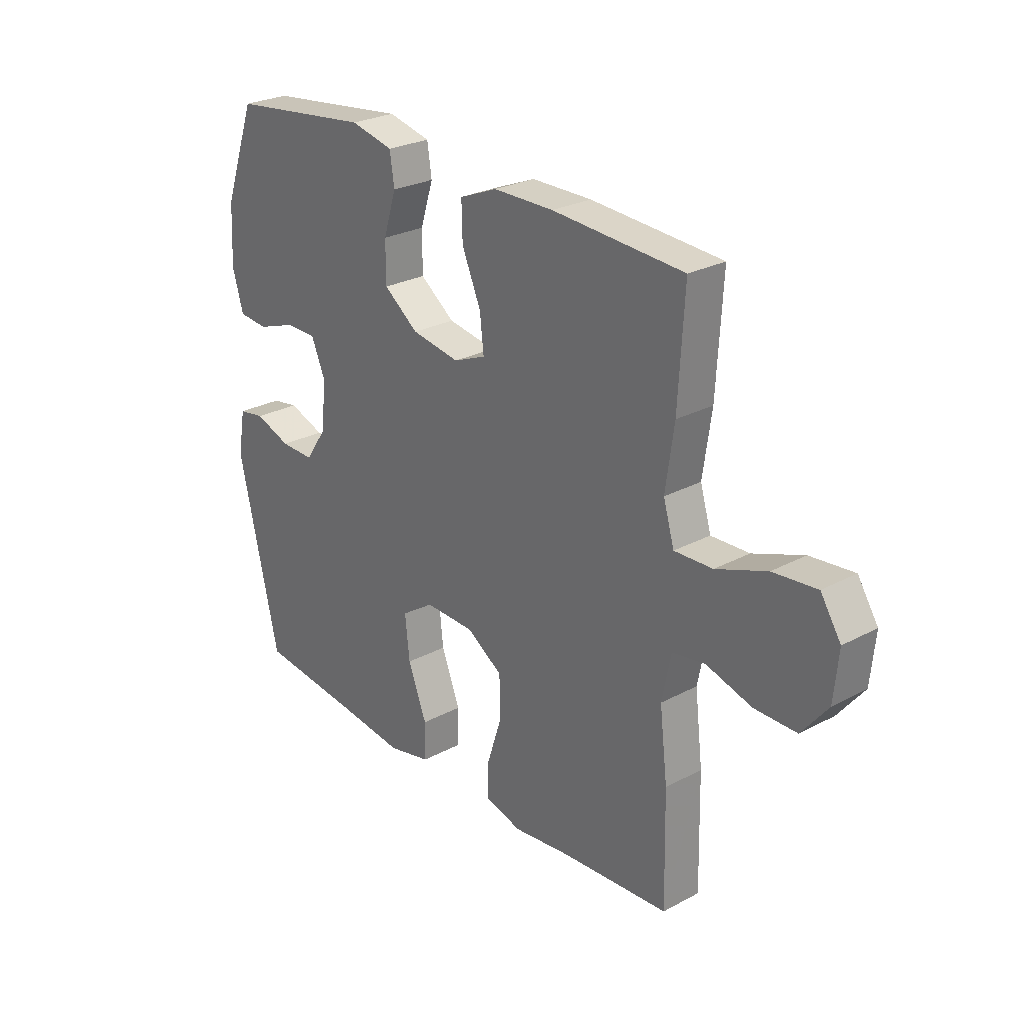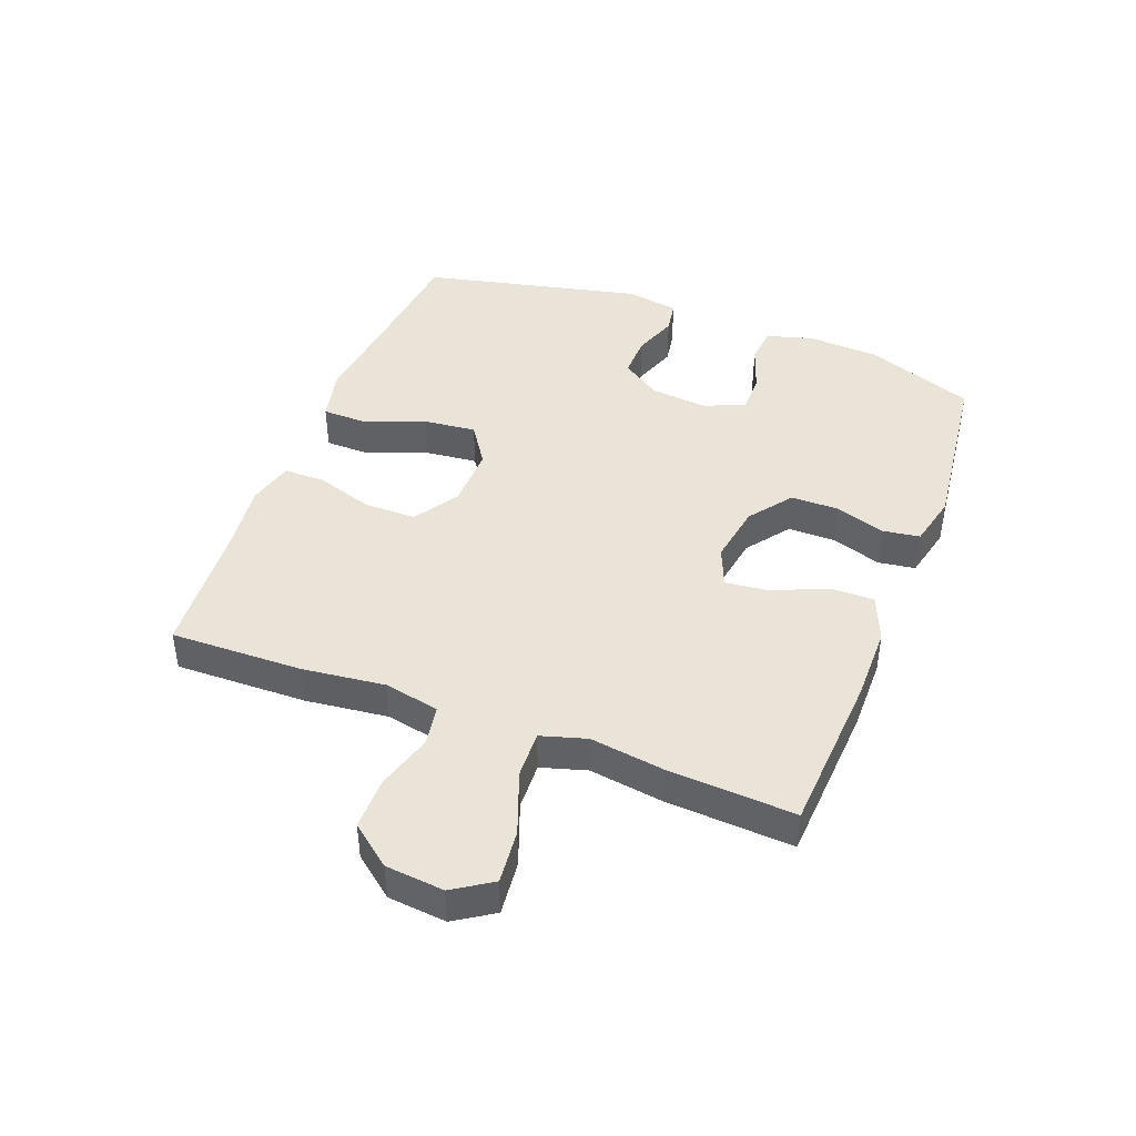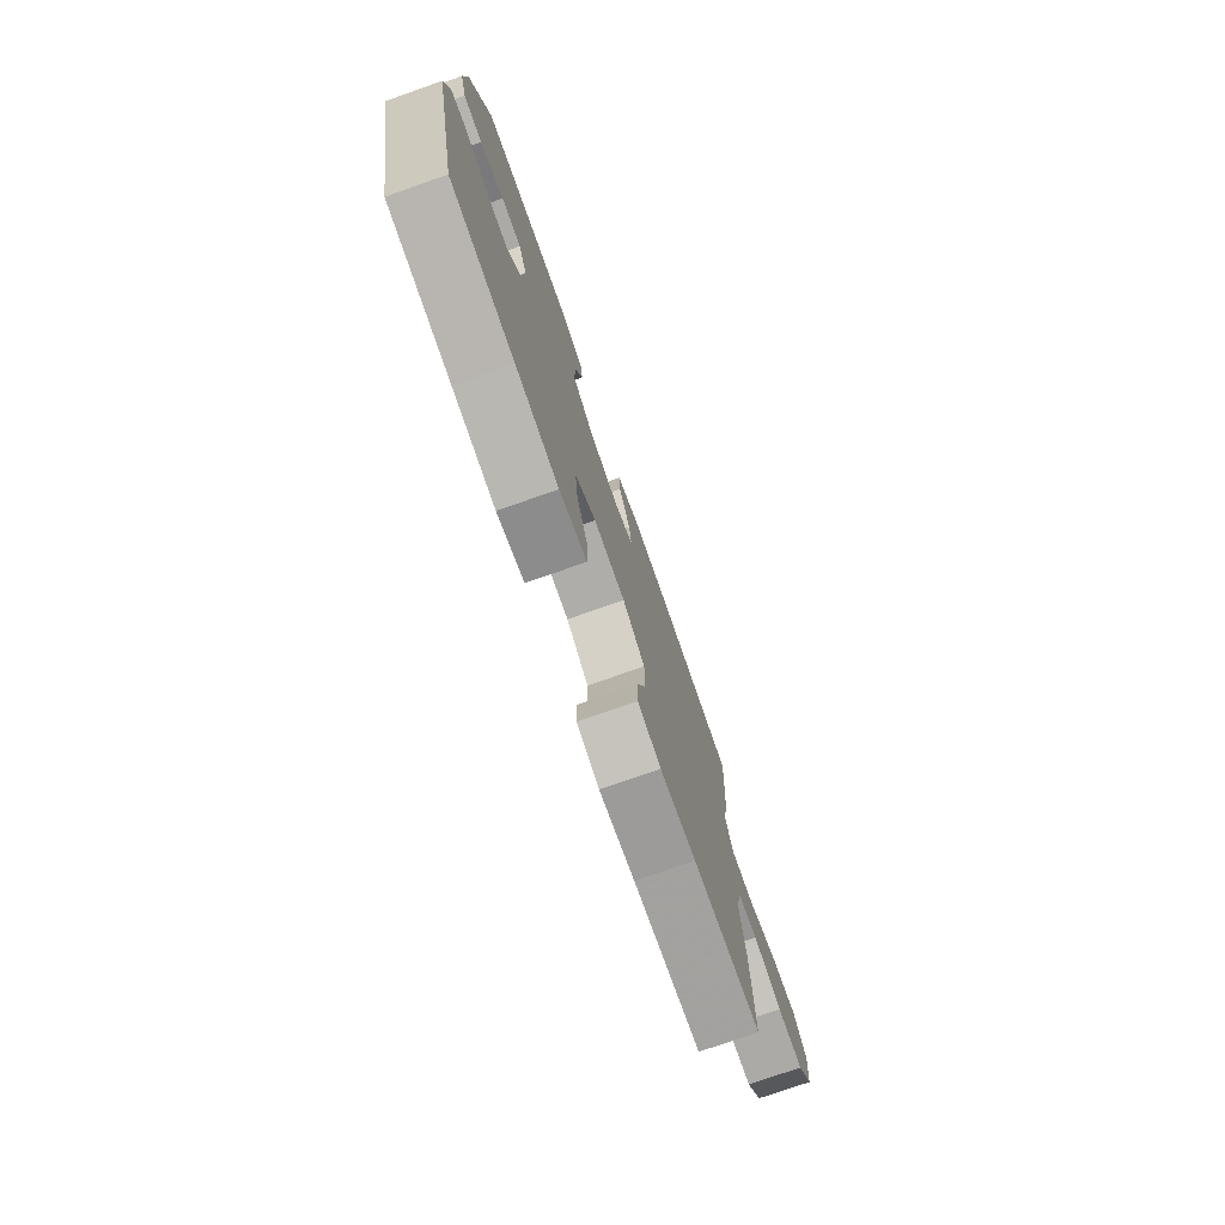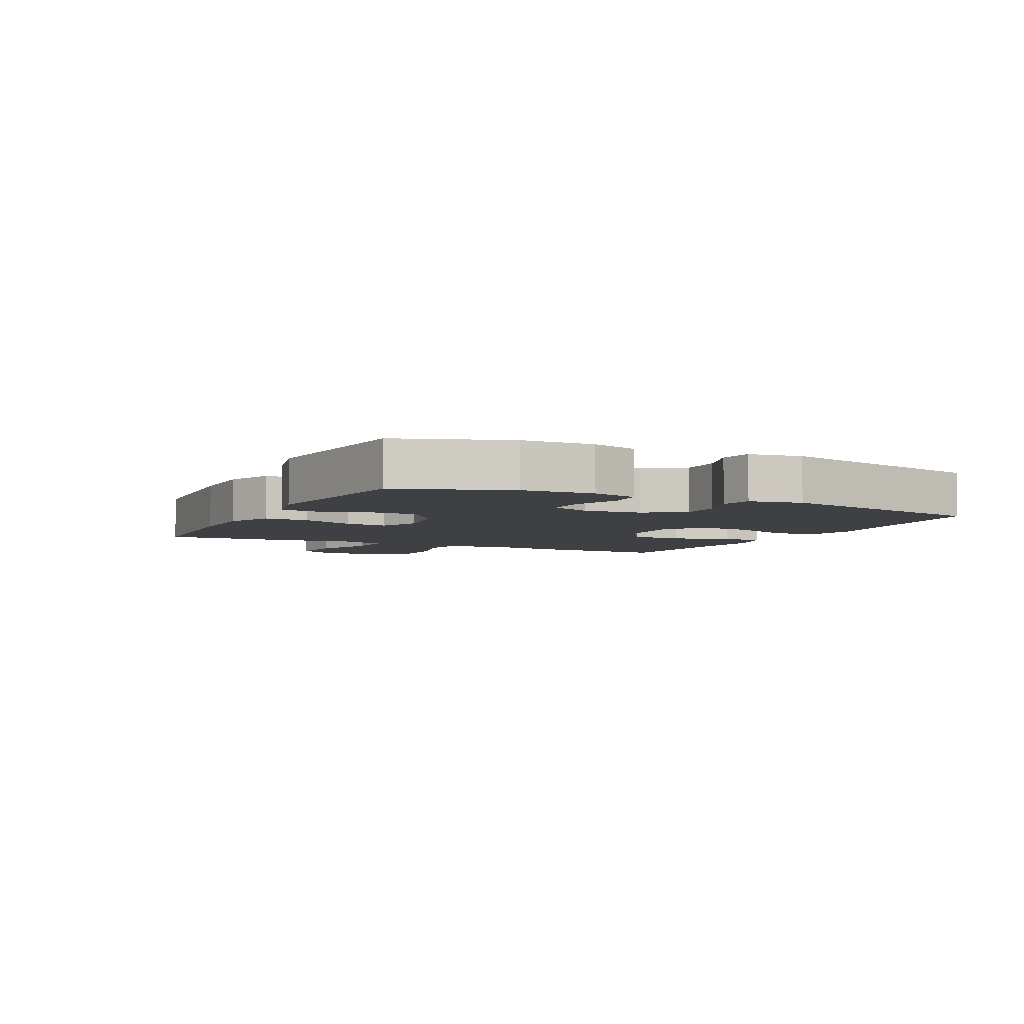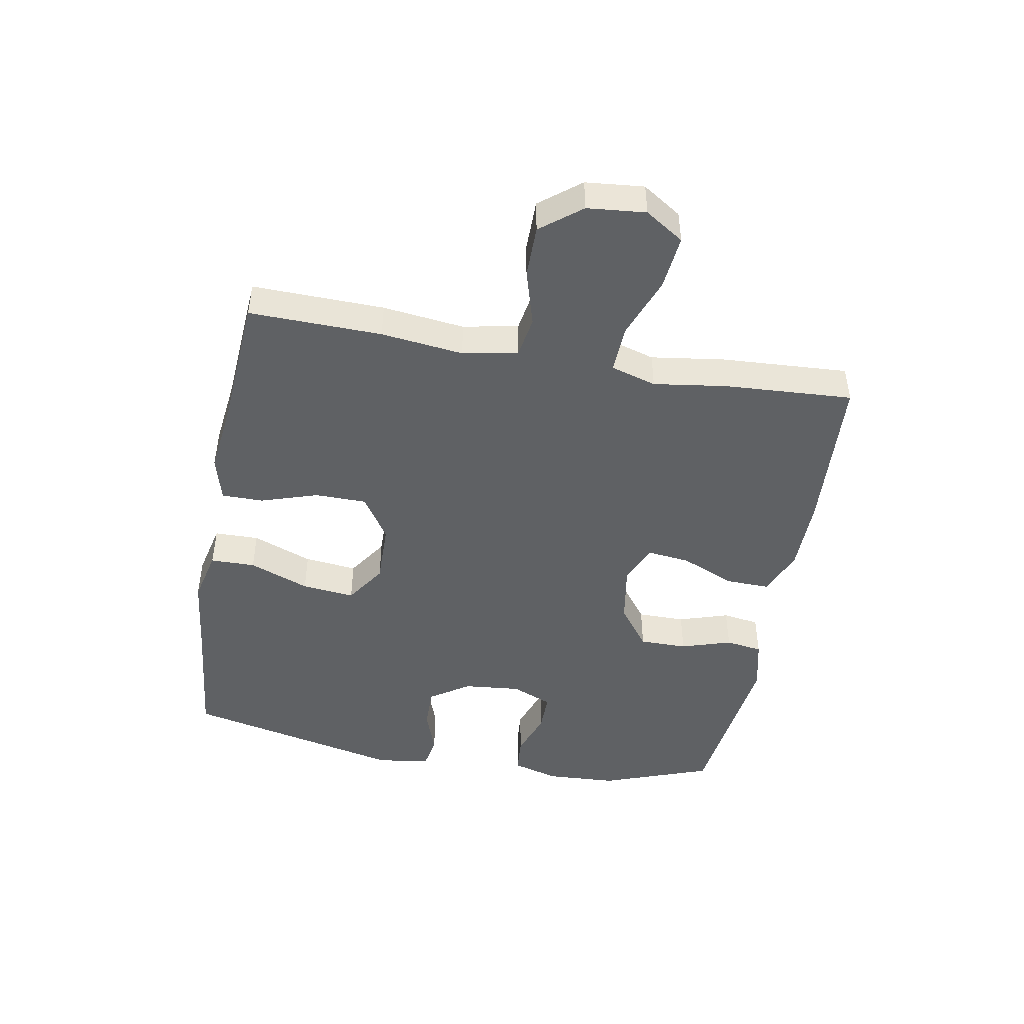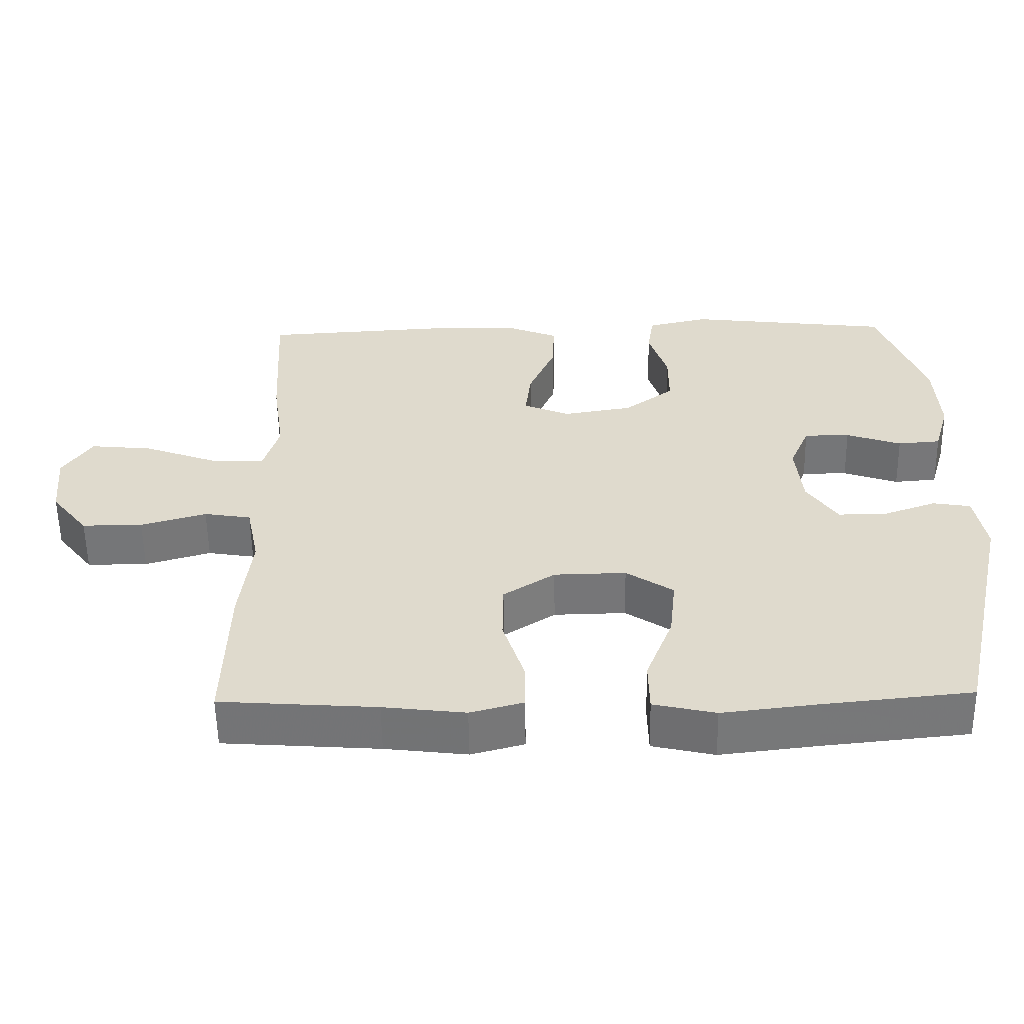
<metadata>
{"format":"obj","ext":"obj","renderer":"f3d","projection":"perspective","resolution":1024,"background":"white","views":[{"elev":26.5,"azim":-130.0,"up":"+Z"},{"elev":43.4,"azim":-69.0,"up":"+Y"},{"elev":-76.1,"azim":109.3,"up":"+Z"},{"elev":-5.0,"azim":63.6,"up":"+Y"},{"elev":-46.4,"azim":-100.2,"up":"+Y"},{"elev":-56.8,"azim":0.9,"up":"+Z"}]}
</metadata>
<code>
v -0.5 0.07 -0.5
v -0.495 0.07 -0.284
v -0.479 0.07 -0.15
v -0.497 0.07 -0.06
v -0.563 0.07 -0.049
v -0.655 0.07 -0.076
v -0.74 0.07 -0.076
v -0.792 0.07 -0.01
v -0.801 0.07 0.085
v -0.76 0.07 0.148
v -0.672 0.07 0.139
v -0.57 0.07 0.101
v -0.493 0.07 0.098
v -0.471 0.07 0.172
v -0.488 0.07 0.292
v -0.5 0.07 0.5
v -0.236 0.07 0.516
v -0.115 0.07 0.515
v -0.039 0.07 0.484
v -0.041 0.07 0.412
v -0.079 0.07 0.324
v -0.087 0.07 0.254
v -0.022 0.07 0.227
v 0.075 0.07 0.243
v 0.145 0.07 0.295
v 0.145 0.07 0.373
v 0.119 0.07 0.455
v 0.128 0.07 0.515
v 0.214 0.07 0.535
v 0.5 0.07 0.5
v 0.565 0.07 0.321
v 0.571 0.07 0.205
v 0.549 0.07 0.129
v 0.489 0.07 0.124
v 0.412 0.07 0.151
v 0.348 0.07 0.151
v 0.32 0.07 0.085
v 0.329 0.07 -0.009
v 0.372 0.07 -0.073
v 0.441 0.07 -0.072
v 0.514 0.07 -0.046
v 0.567 0.07 -0.055
v 0.582 0.07 -0.141
v 0.5 0.07 -0.5
v 0.296 0.07 -0.521
v 0.159 0.07 -0.537
v 0.072 0.07 -0.517
v 0.071 0.07 -0.444
v 0.109 0.07 -0.346
v 0.118 0.07 -0.26
v 0.052 0.07 -0.216
v -0.049 0.07 -0.218
v -0.121 0.07 -0.265
v -0.122 0.07 -0.349
v -0.092 0.07 -0.442
v -0.092 0.07 -0.51
v -0.166 0.07 -0.53
v -0.281 0.07 -0.516
v -0.5 0 -0.5
v -0.495 0 -0.284
v -0.479 0 -0.15
v -0.497 0 -0.06
v -0.563 0 -0.049
v -0.655 0 -0.076
v -0.74 0 -0.076
v -0.792 0 -0.01
v -0.801 0 0.085
v -0.76 0 0.148
v -0.672 0 0.139
v -0.57 0 0.101
v -0.493 0 0.098
v -0.471 0 0.172
v -0.488 0 0.292
v -0.5 0 0.5
v -0.236 0 0.516
v -0.115 0 0.515
v -0.039 0 0.484
v -0.041 0 0.412
v -0.079 0 0.324
v -0.087 0 0.254
v -0.022 0 0.227
v 0.075 0 0.243
v 0.145 0 0.295
v 0.145 0 0.373
v 0.119 0 0.455
v 0.128 0 0.515
v 0.214 0 0.535
v 0.5 0 0.5
v 0.565 0 0.321
v 0.571 0 0.205
v 0.549 0 0.129
v 0.489 0 0.124
v 0.412 0 0.151
v 0.348 0 0.151
v 0.32 0 0.085
v 0.329 0 -0.009
v 0.372 0 -0.073
v 0.441 0 -0.072
v 0.514 0 -0.046
v 0.567 0 -0.055
v 0.582 0 -0.141
v 0.5 0 -0.5
v 0.296 0 -0.521
v 0.159 0 -0.537
v 0.072 0 -0.517
v 0.071 0 -0.444
v 0.109 0 -0.346
v 0.118 0 -0.26
v 0.052 0 -0.216
v -0.049 0 -0.218
v -0.121 0 -0.265
v -0.122 0 -0.349
v -0.092 0 -0.442
v -0.092 0 -0.51
v -0.166 0 -0.53
v -0.281 0 -0.516
f 56 57 58
f 55 56 58
f 54 55 58
f 1 2 3
f 58 1 3
f 54 58 3
f 53 54 3
f 52 53 3 4
f 51 52 4
f 47 48 49
f 46 47 49
f 45 46 49
f 45 49 50
f 44 45 50
f 43 44 50
f 42 43 50
f 41 42 50
f 40 41 50
f 39 40 50 51
f 33 34 35
f 32 33 35
f 31 32 35
f 30 31 35
f 29 30 35
f 28 29 35
f 27 28 35
f 26 27 35
f 25 26 35 36
f 24 25 36 37
f 19 20 21
f 18 19 21
f 17 18 21
f 16 17 21
f 15 16 21
f 14 15 21
f 13 14 21 22
f 10 11 12
f 9 10 12
f 8 9 12
f 7 8 12
f 6 7 12
f 5 6 12
f 4 5 12 13
f 13 22 23
f 4 13 23
f 51 4 23
f 39 51 23
f 38 39 23
f 23 24 37 38
f 116 115 114
f 116 114 113
f 116 113 112
f 61 60 59
f 61 59 116
f 61 116 112
f 61 112 111
f 62 61 111 110
f 62 110 109
f 107 106 105
f 107 105 104
f 107 104 103
f 108 107 103
f 108 103 102
f 108 102 101
f 108 101 100
f 108 100 99
f 108 99 98
f 109 108 98 97
f 93 92 91
f 93 91 90
f 93 90 89
f 93 89 88
f 93 88 87
f 93 87 86
f 93 86 85
f 93 85 84
f 94 93 84 83
f 95 94 83 82
f 79 78 77
f 79 77 76
f 79 76 75
f 79 75 74
f 79 74 73
f 79 73 72
f 80 79 72 71
f 70 69 68
f 70 68 67
f 70 67 66
f 70 66 65
f 70 65 64
f 70 64 63
f 71 70 63 62
f 81 80 71
f 81 71 62
f 81 62 109
f 81 109 97
f 81 97 96
f 96 95 82 81
f 1 59 60 2
f 2 60 61 3
f 3 61 62 4
f 4 62 63 5
f 5 63 64 6
f 6 64 65 7
f 7 65 66 8
f 8 66 67 9
f 9 67 68 10
f 10 68 69 11
f 11 69 70 12
f 12 70 71 13
f 13 71 72 14
f 14 72 73 15
f 15 73 74 16
f 16 74 75 17
f 17 75 76 18
f 18 76 77 19
f 19 77 78 20
f 20 78 79 21
f 21 79 80 22
f 22 80 81 23
f 23 81 82 24
f 24 82 83 25
f 25 83 84 26
f 26 84 85 27
f 27 85 86 28
f 28 86 87 29
f 29 87 88 30
f 30 88 89 31
f 31 89 90 32
f 32 90 91 33
f 33 91 92 34
f 34 92 93 35
f 35 93 94 36
f 36 94 95 37
f 37 95 96 38
f 38 96 97 39
f 39 97 98 40
f 40 98 99 41
f 41 99 100 42
f 42 100 101 43
f 43 101 102 44
f 44 102 103 45
f 45 103 104 46
f 46 104 105 47
f 47 105 106 48
f 48 106 107 49
f 49 107 108 50
f 50 108 109 51
f 51 109 110 52
f 52 110 111 53
f 53 111 112 54
f 54 112 113 55
f 55 113 114 56
f 56 114 115 57
f 57 115 116 58
f 58 116 59 1

</code>
